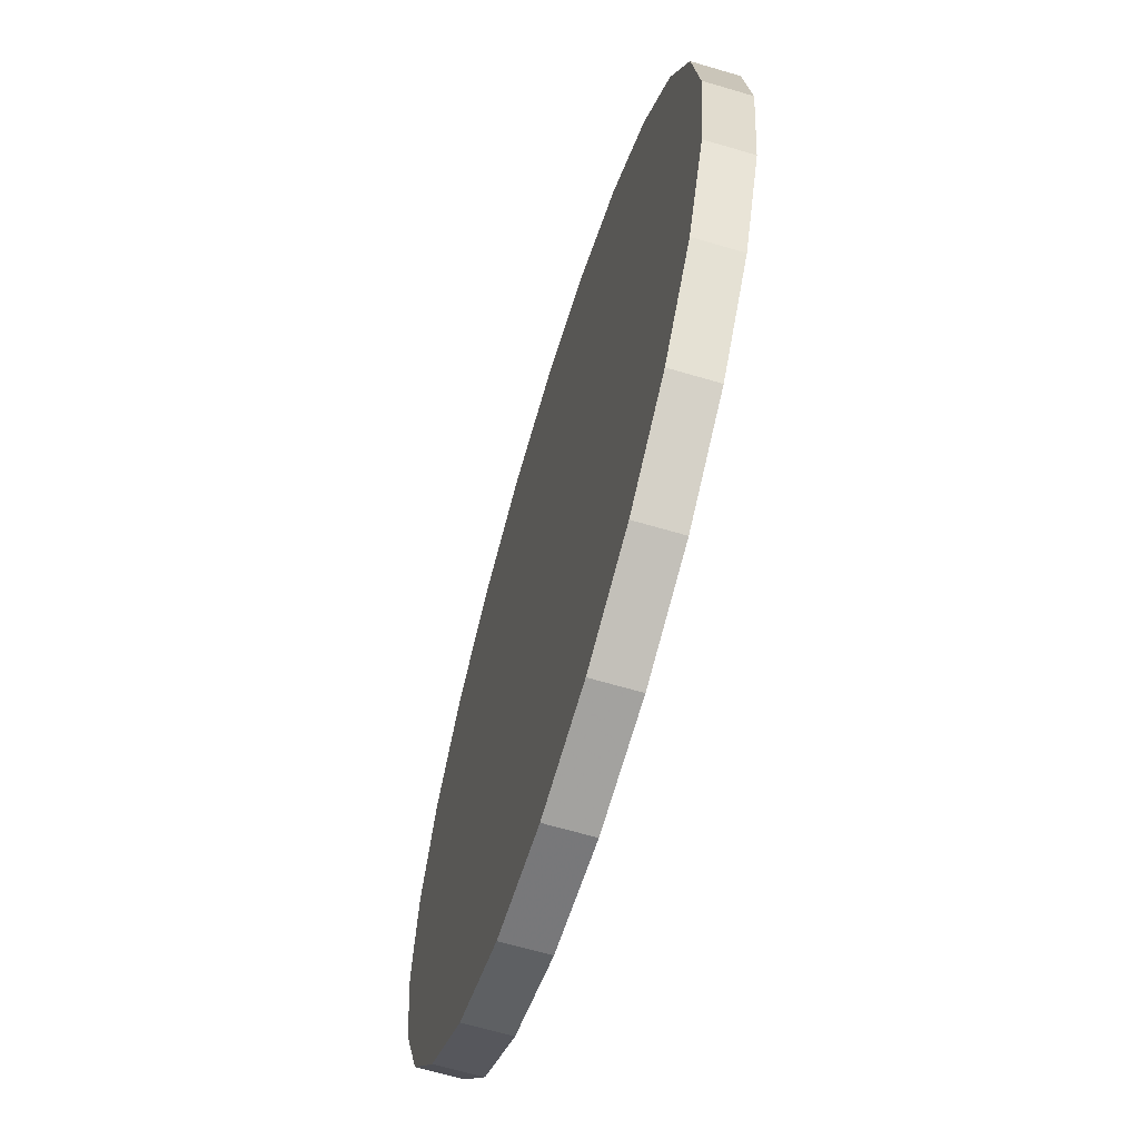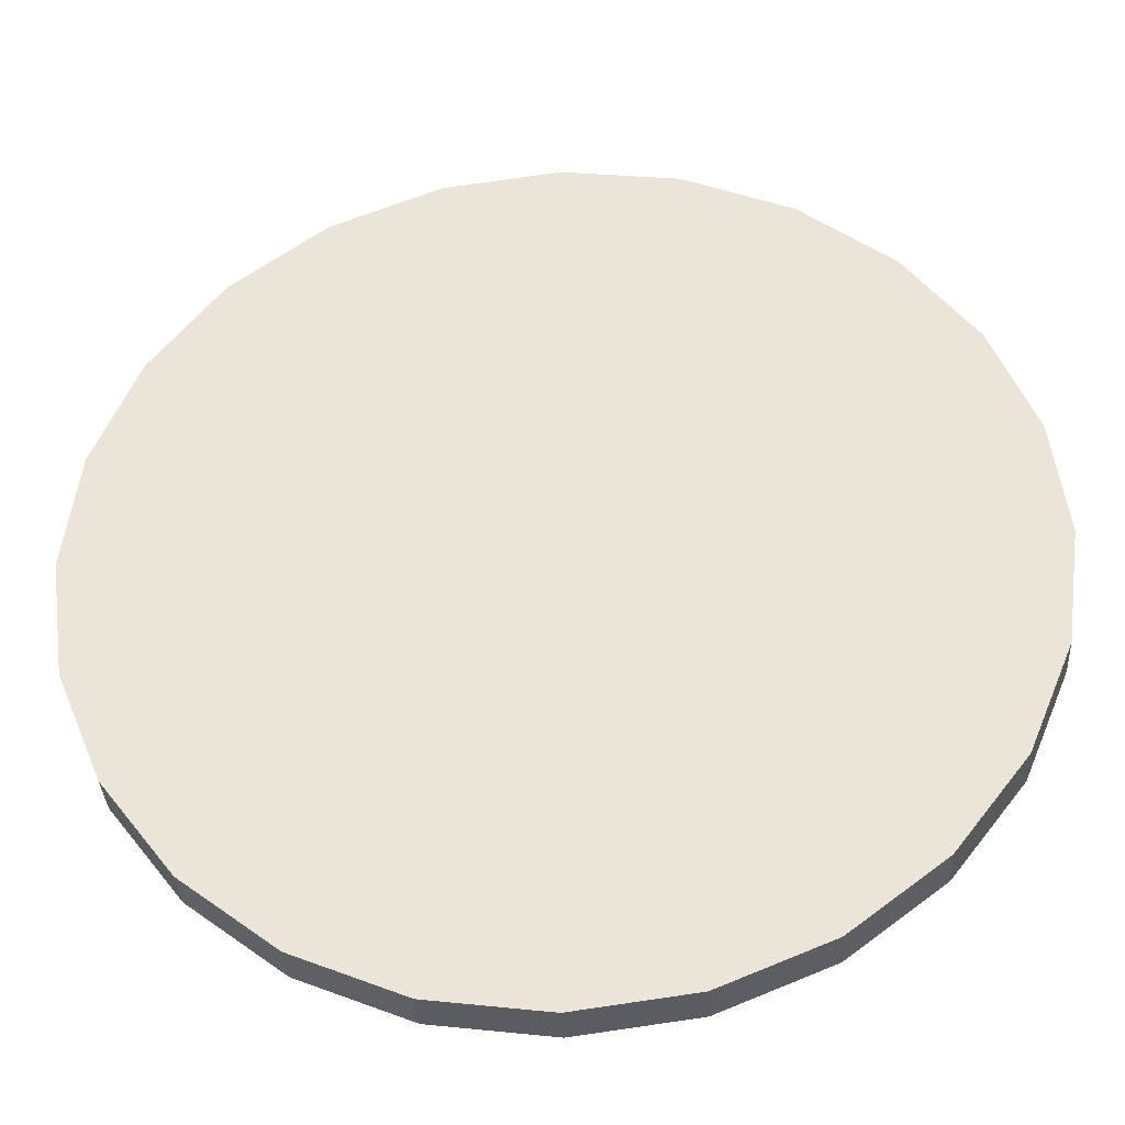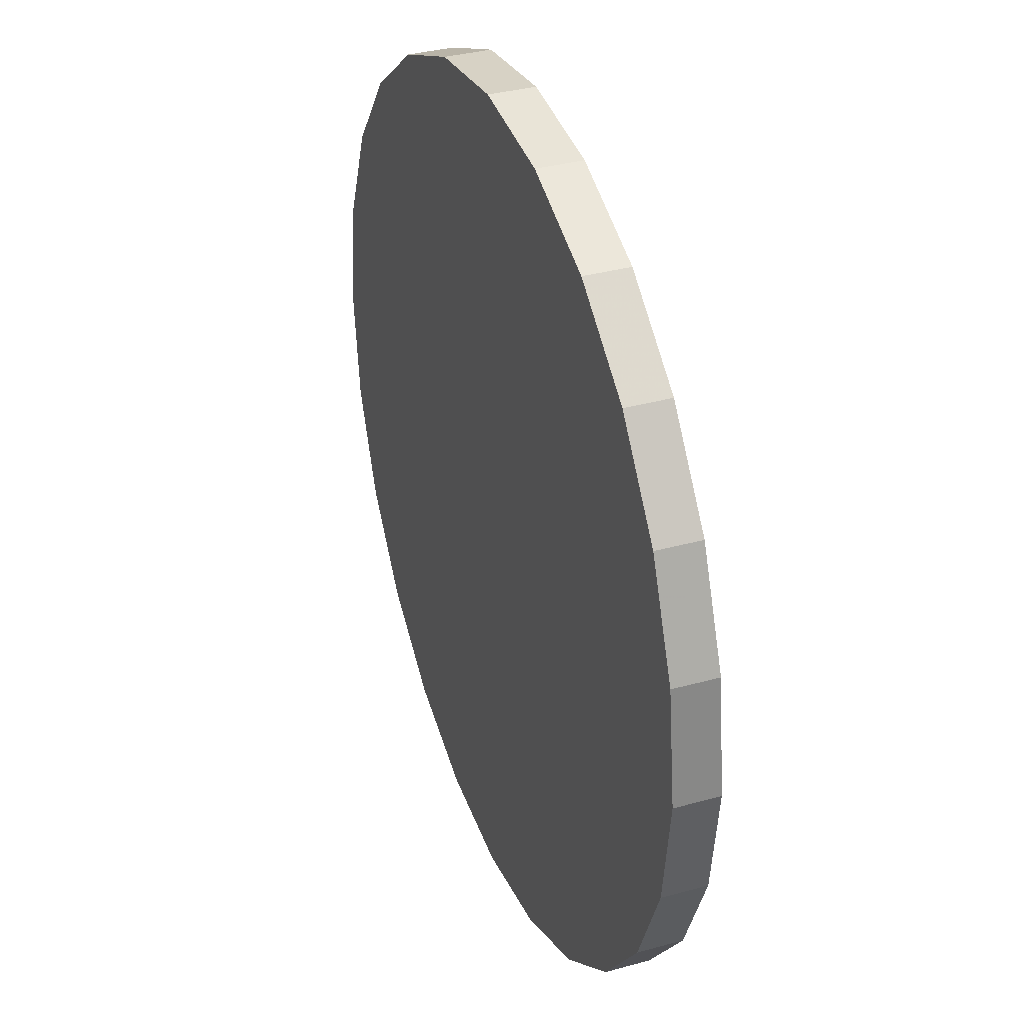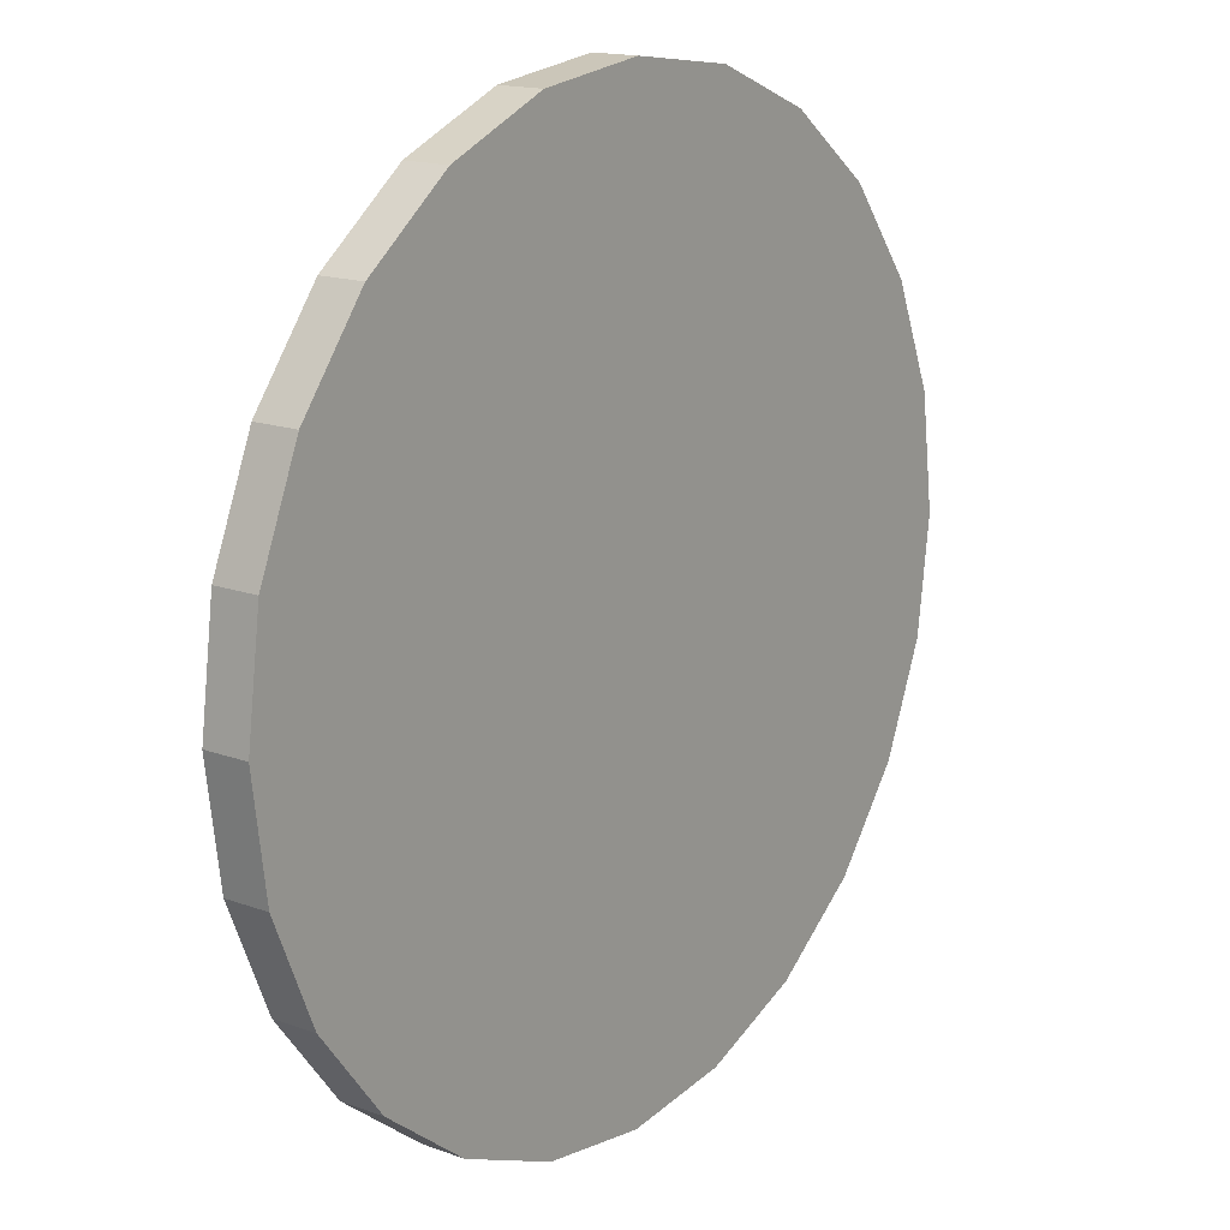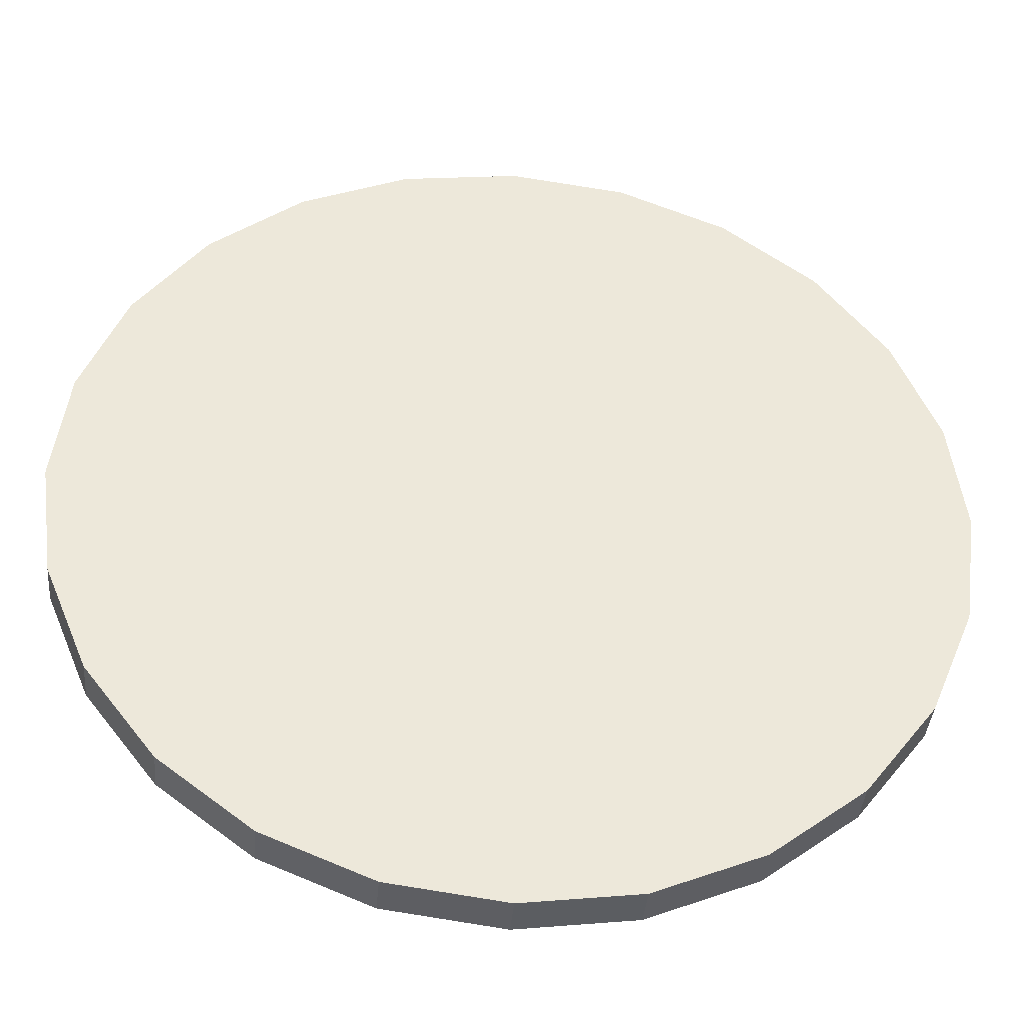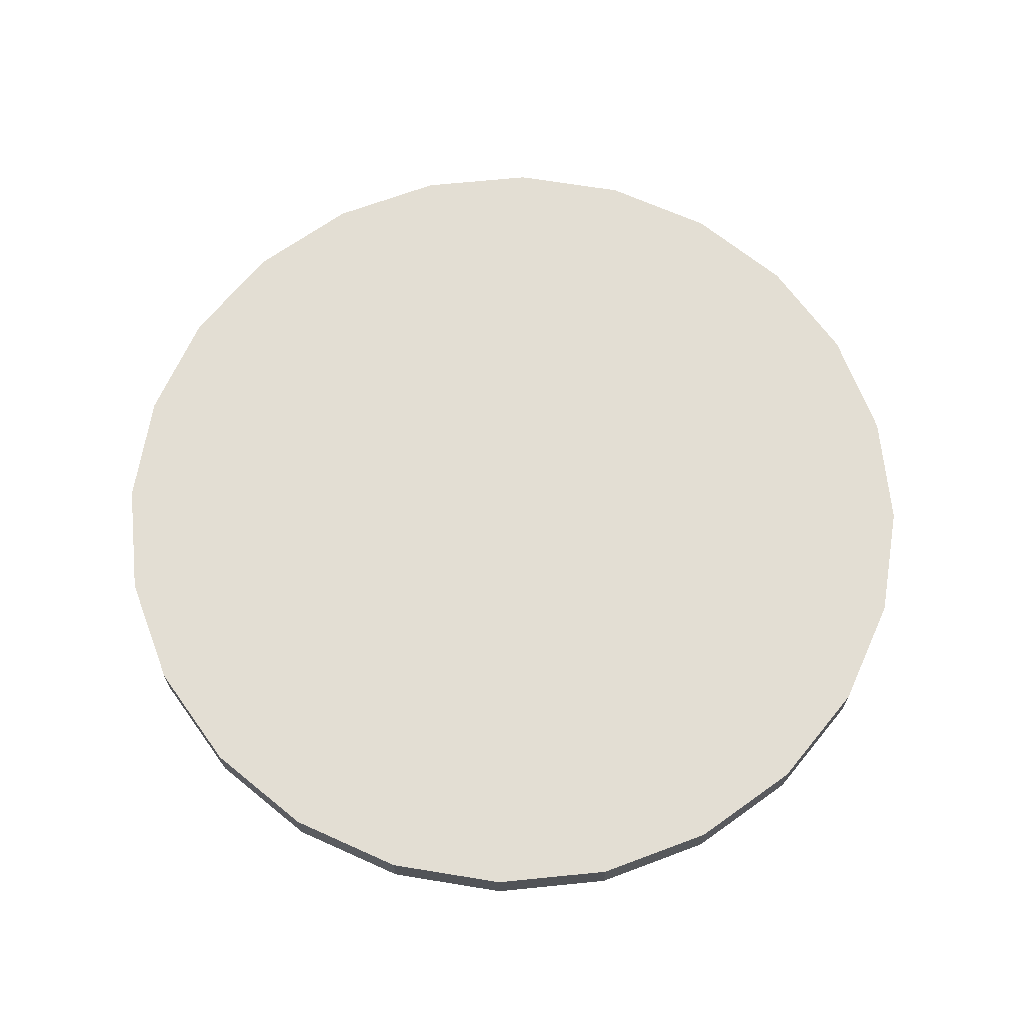
<metadata>
{"format":"obj","ext":"obj","renderer":"f3d","projection":"perspective","resolution":1024,"background":"white","views":[{"elev":-64.9,"azim":-106.6,"up":"+Z"},{"elev":-35.2,"azim":3.3,"up":"+Z"},{"elev":35.2,"azim":-110.2,"up":"+Z"},{"elev":15.9,"azim":127.2,"up":"+Z"},{"elev":-39.1,"azim":175.1,"up":"+Z"},{"elev":67.2,"azim":-88.2,"up":"+Y"}]}
</metadata>
<code>
v 0 0 0
v -0.01 0 0
v -0.009659 0 -0.002588
v -0.00866 0 -0.005
v -0.007071 0 -0.007071
v -0.005 0 -0.00866
v -0.002588 0 -0.009659
v 0 0 -0.01
v 0.002588 0 -0.009659
v 0.005 0 -0.00866
v 0.007071 0 -0.007071
v 0.00866 0 -0.005
v 0.009659 0 -0.002588
v 0.01 0 0
v 0.009659 0 0.002588
v 0.00866 0 0.005
v 0.007071 0 0.007071
v 0.005 0 0.00866
v 0.002588 0 0.009659
v 0 0 0.01
v -0.002588 0 0.009659
v -0.005 0 0.00866
v -0.007071 0 0.007071
v -0.00866 0 0.005
v -0.009659 0 0.002588
v -0.01 0.001 0
v -0.009659 0.001 -0.002588
v -0.00866 0.001 -0.005
v -0.007071 0.001 -0.007071
v -0.005 0.001 -0.00866
v -0.002588 0.001 -0.009659
v 0 0.001 -0.01
v 0.002588 0.001 -0.009659
v 0.005 0.001 -0.00866
v 0.007071 0.001 -0.007071
v 0.00866 0.001 -0.005
v 0.009659 0.001 -0.002588
v 0.01 0.001 0
v 0.009659 0.001 0.002588
v 0.00866 0.001 0.005
v 0.007071 0.001 0.007071
v 0.005 0.001 0.00866
v 0.002588 0.001 0.009659
v 0 0.001 0.01
v -0.002588 0.001 0.009659
v -0.005 0.001 0.00866
v -0.007071 0.001 0.007071
v -0.00866 0.001 0.005
v -0.009659 0.001 0.002588
v 0 0.001 0
f 1 3 2
f 1 4 3
f 1 5 4
f 1 6 5
f 1 7 6
f 1 8 7
f 1 9 8
f 1 10 9
f 1 11 10
f 1 12 11
f 1 13 12
f 1 14 13
f 1 15 14
f 1 16 15
f 1 17 16
f 1 18 17
f 1 19 18
f 1 20 19
f 1 21 20
f 1 22 21
f 1 23 22
f 1 24 23
f 1 25 24
f 1 2 25
f 2 27 26
f 2 3 27
f 3 28 27
f 3 4 28
f 4 29 28
f 4 5 29
f 5 30 29
f 5 6 30
f 6 31 30
f 6 7 31
f 7 32 31
f 7 8 32
f 8 33 32
f 8 9 33
f 9 34 33
f 9 10 34
f 10 35 34
f 10 11 35
f 11 36 35
f 11 12 36
f 12 37 36
f 12 13 37
f 13 38 37
f 13 14 38
f 14 39 38
f 14 15 39
f 15 40 39
f 15 16 40
f 16 41 40
f 16 17 41
f 17 42 41
f 17 18 42
f 18 43 42
f 18 19 43
f 19 44 43
f 19 20 44
f 20 45 44
f 20 21 45
f 21 46 45
f 21 22 46
f 22 47 46
f 22 23 47
f 23 48 47
f 23 24 48
f 24 49 48
f 24 25 49
f 25 26 49
f 25 2 26
f 50 26 27
f 50 27 28
f 50 28 29
f 50 29 30
f 50 30 31
f 50 31 32
f 50 32 33
f 50 33 34
f 50 34 35
f 50 35 36
f 50 36 37
f 50 37 38
f 50 38 39
f 50 39 40
f 50 40 41
f 50 41 42
f 50 42 43
f 50 43 44
f 50 44 45
f 50 45 46
f 50 46 47
f 50 47 48
f 50 48 49
f 50 49 26

</code>
